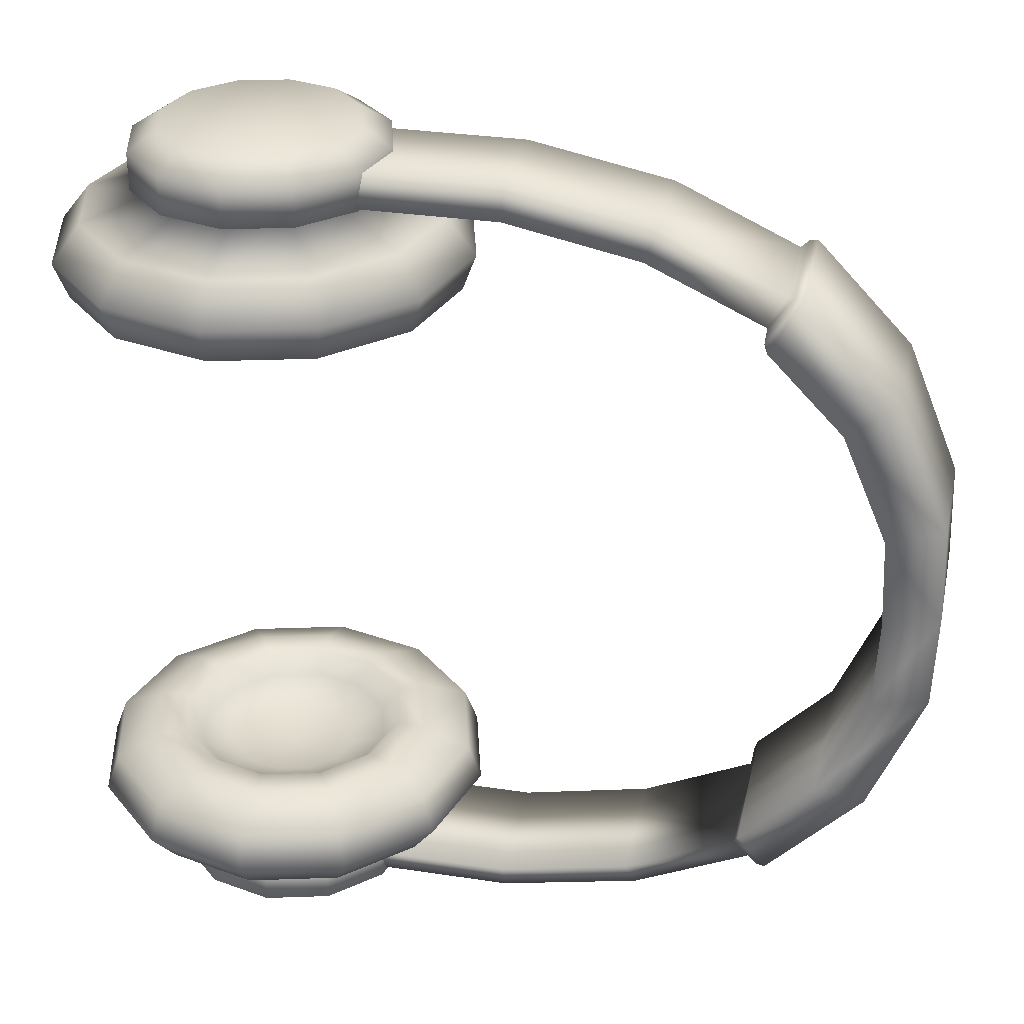
<metadata>
{"format":"obj","ext":"obj","renderer":"f3d","projection":"perspective","resolution":1024,"background":"white","views":[{"elev":31.4,"azim":0.8,"up":"+Z"}]}
</metadata>
<code>
g febg_shop_001_musicprop_03
v 0.1479 -0.1717 0.4293
v 0.3078 -0.1874 0.396
v 0.2865 -0.1996 0.3633
v 0.1626 -0.1582 0.465
v -0.01107 -0.1398 0.4627
v 0.334 -0.05712 0.396
v -0.007868 -0.1239 0.5002
v -0.1788 -0.106 0.4627
v -0.1756 -0.09011 0.5002
v 0.1888 -0.02792 0.465
v 0.3191 -0.03759 0.3633
v 0.1805 -0.00971 0.4293
v 0.01834 0.006375 0.5002
v -0.1494 0.04013 0.5002
v 0.02153 0.02227 0.4627
v -0.1462 0.05603 0.4627
v 0.1805 -0.00971 0.4293
v 0.2865 -0.1996 0.3633
v 0.3191 -0.03759 0.3633
v 0.1479 -0.1717 0.4293
v 0.02153 0.02227 0.4627
v -0.01107 -0.1398 0.4627
v -0.1462 0.05603 0.4627
v -0.1788 -0.106 0.4627
v 0.3217 -0.0215 0.3511
v 0.3191 -0.03759 0.3633
v 0.2865 -0.1996 0.3633
v 0.2826 -0.2155 0.3511
v 0.2857 -0.2203 0.3421
v 0.3264 -0.01823 0.3421
v 0.3755 -0.2391 0.2473
v 0.4164 -0.03559 0.2473
v 0.4313 -0.2495 0.1131
v 0.4719 -0.04763 0.1131
v 0.4365 -0.2497 1.848e-06
v 0.4768 -0.04946 1.848e-06
v 0.4719 -0.04763 -0.1131
v 0.4313 -0.2495 -0.1131
v 0.4164 -0.03559 -0.2473
v 0.3755 -0.2391 -0.2473
v 0.3264 -0.01823 -0.3421
v 0.2857 -0.2203 -0.3421
v 0.3217 -0.0215 -0.3511
v 0.2826 -0.2155 -0.3511
v 0.2865 -0.1996 -0.3633
v 0.3191 -0.03759 -0.3633
v 0.1479 -0.1717 -0.4293
v 0.2865 -0.1996 -0.3633
v 0.3078 -0.1874 -0.396
v 0.1626 -0.1582 -0.465
v -0.01107 -0.1398 -0.4627
v 0.334 -0.05712 -0.396
v -0.007868 -0.1239 -0.5002
v -0.1788 -0.106 -0.4627
v -0.1756 -0.09011 -0.5002
v 0.1888 -0.02792 -0.465
v 0.3191 -0.03759 -0.3633
v 0.1805 -0.00971 -0.4293
v 0.01834 0.006375 -0.5002
v -0.1494 0.04013 -0.5002
v 0.02153 0.02227 -0.4627
v -0.1462 0.05603 -0.4627
v 0.1805 -0.00971 -0.4293
v 0.3191 -0.03759 -0.3633
v 0.2865 -0.1996 -0.3633
v 0.1479 -0.1717 -0.4293
v 0.02153 0.02227 -0.4627
v -0.01107 -0.1398 -0.4627
v -0.1462 0.05603 -0.4627
v -0.1788 -0.106 -0.4627
v 0.3448 -0.04836 -0.4003
v 0.3217 -0.0215 -0.3511
v 0.3191 -0.03759 -0.3633
v 0.334 -0.05712 -0.396
v 0.3549 -0.04913 -0.4017
v 0.3264 -0.01823 -0.3421
v 0.4164 -0.03559 -0.2473
v 0.3143 -0.1996 -0.4003
v 0.3078 -0.1874 -0.396
v 0.2865 -0.1996 -0.3633
v 0.2826 -0.2155 -0.3511
v 0.3239 -0.2028 -0.4017
v 0.2857 -0.2203 -0.3421
v 0.4696 -0.07237 -0.2789
v 0.4719 -0.04763 -0.1131
v 0.4388 -0.2258 -0.2789
v 0.3755 -0.2391 -0.2473
v 0.5343 -0.0849 -0.1173
v 0.4768 -0.04946 1.848e-06
v 0.5032 -0.2392 -0.1173
v 0.4313 -0.2495 -0.1131
v 0.5384 -0.08519 1.848e-06
v 0.5071 -0.2405 1.848e-06
v 0.4365 -0.2497 1.848e-06
v 0.4313 -0.2495 0.1131
v 0.5032 -0.2392 0.1173
v 0.3755 -0.2391 0.2473
v 0.5343 -0.0849 0.1173
v 0.4719 -0.04763 0.1131
v 0.4388 -0.2258 0.2789
v 0.2857 -0.2203 0.3421
v 0.4696 -0.07237 0.2789
v 0.4164 -0.03559 0.2473
v 0.3239 -0.2028 0.4017
v 0.2826 -0.2155 0.3511
v 0.3549 -0.04913 0.4017
v 0.3264 -0.01823 0.3421
v 0.3217 -0.0215 0.3511
v 0.3143 -0.1996 0.4003
v 0.2865 -0.1996 0.3633
v 0.3078 -0.1874 0.396
v 0.334 -0.05712 0.396
v 0.3448 -0.04836 0.4003
v 0.3191 -0.03759 0.3633
v -0.1409 0.05085 -0.4583
v -0.1597 0.0445 -0.4516
v -0.199 0.1035 -0.4516
v -0.1357 -0.03015 -0.4583
v -0.1552 -0.02623 -0.4516
v -0.1858 0.1184 -0.4583
v -0.2624 0.135 -0.4516
v -0.1718 -0.1029 -0.4583
v -0.1867 -0.08972 -0.4516
v -0.2585 0.1545 -0.4583
v -0.3332 0.1305 -0.4516
v -0.2394 -0.1478 -0.4583
v -0.2457 -0.129 -0.4516
v -0.3395 0.1493 -0.4583
v -0.3922 0.09127 -0.4516
v -0.3204 -0.1529 -0.4583
v -0.3165 -0.1334 -0.4516
v -0.4071 0.1044 -0.4583
v -0.4237 0.02778 -0.4516
v -0.3931 -0.1169 -0.4583
v -0.3799 -0.102 -0.4516
v -0.4432 0.0317 -0.4583
v -0.4192 -0.04295 -0.4516
v -0.438 -0.0493 -0.4583
v -0.2585 0.1545 -0.5045
v -0.3395 0.1493 -0.5045
v -0.4071 0.1044 -0.5045
v -0.4432 0.0317 -0.5045
v -0.438 -0.0493 -0.5045
v -0.3931 -0.1169 -0.5045
v -0.1858 0.1184 -0.5045
v -0.3204 -0.1529 -0.5045
v -0.1409 0.05085 -0.5045
v -0.2394 -0.1478 -0.5045
v -0.1357 -0.03015 -0.5045
v -0.1718 -0.1029 -0.5045
v -0.2103 0.09061 -0.5286
v -0.176 0.03901 -0.5286
v -0.1721 -0.02284 -0.5286
v -0.1996 -0.07836 -0.5286
v -0.2512 -0.1127 -0.5286
v -0.3131 -0.1166 -0.5286
v -0.3686 -0.08906 -0.5286
v -0.4029 -0.03746 -0.5286
v -0.4068 0.02439 -0.5286
v -0.3793 0.07991 -0.5286
v -0.3277 0.1142 -0.5286
v -0.2658 0.1181 -0.5286
v -0.04886 0.08186 -0.3793
v -0.1216 0.1913 -0.3793
v -0.1453 0.1645 -0.4243
v -0.08273 0.07044 -0.4243
v -0.04055 -0.0493 -0.3793
v -0.2464 0.2146 -0.4243
v -0.2394 0.2497 -0.3793
v -0.07559 -0.04225 -0.4243
v -0.09893 -0.167 -0.3793
v -0.3591 0.2075 -0.4243
v -0.3705 0.2414 -0.3793
v -0.1258 -0.1434 -0.4243
v -0.2084 -0.2398 -0.3793
v -0.4531 0.145 -0.4243
v -0.48 0.1686 -0.3793
v -0.2198 -0.2059 -0.4243
v -0.3395 -0.2481 -0.3793
v -0.5033 0.0438 -0.4243
v -0.5384 0.05085 -0.3793
v -0.3325 -0.2131 -0.4243
v -0.4573 -0.1897 -0.3793
v -0.4962 -0.06889 -0.4243
v -0.53 -0.08031 -0.3793
v -0.4336 -0.1629 -0.4243
v -0.3922 0.09127 -0.4516
v -0.3332 0.1305 -0.4516
v -0.4237 0.02778 -0.4516
v -0.4192 -0.04295 -0.4516
v -0.2624 0.135 -0.4516
v -0.3799 -0.102 -0.4516
v -0.3165 -0.1334 -0.4516
v -0.199 0.1035 -0.4516
v -0.2457 -0.129 -0.4516
v -0.1597 0.0445 -0.4516
v -0.1867 -0.08972 -0.4516
v -0.1552 -0.02623 -0.4516
v -0.1409 0.05085 0.4583
v -0.1858 0.1184 0.4583
v -0.199 0.1035 0.4516
v -0.1597 0.0445 0.4516
v -0.2624 0.135 0.4516
v -0.1357 -0.03015 0.4583
v -0.1552 -0.02623 0.4516
v -0.2585 0.1545 0.4583
v -0.3332 0.1305 0.4516
v -0.1718 -0.1029 0.4583
v -0.1867 -0.08972 0.4516
v -0.3395 0.1493 0.4583
v -0.3922 0.09127 0.4516
v -0.2394 -0.1478 0.4583
v -0.2457 -0.129 0.4516
v -0.4071 0.1044 0.4583
v -0.4237 0.02778 0.4516
v -0.3204 -0.1529 0.4583
v -0.3165 -0.1334 0.4516
v -0.4432 0.0317 0.4583
v -0.4192 -0.04295 0.4516
v -0.3931 -0.1169 0.4583
v -0.3799 -0.102 0.4516
v -0.438 -0.0493 0.4583
v -0.2394 -0.1478 0.5045
v -0.3204 -0.1529 0.5045
v -0.3931 -0.1169 0.5045
v -0.438 -0.0493 0.5045
v -0.4432 0.0317 0.5045
v -0.4071 0.1044 0.5045
v -0.1718 -0.1029 0.5045
v -0.3395 0.1493 0.5045
v -0.1357 -0.03015 0.5045
v -0.2585 0.1545 0.5045
v -0.1409 0.05085 0.5045
v -0.1858 0.1184 0.5045
v -0.2512 -0.1127 0.5286
v -0.1996 -0.07836 0.5286
v -0.1721 -0.02284 0.5286
v -0.176 0.03901 0.5286
v -0.2103 0.09061 0.5286
v -0.2658 0.1181 0.5286
v -0.3277 0.1142 0.5286
v -0.3793 0.07991 0.5286
v -0.4068 0.02439 0.5286
v -0.4029 -0.03746 0.5286
v -0.3686 -0.08906 0.5286
v -0.3131 -0.1166 0.5286
v -0.04886 0.08186 0.3793
v -0.1453 0.1645 0.4243
v -0.1216 0.1913 0.3793
v -0.08273 0.07044 0.4243
v -0.04055 -0.0493 0.3793
v -0.2464 0.2146 0.4243
v -0.2394 0.2497 0.3793
v -0.07559 -0.04225 0.4243
v -0.09893 -0.167 0.3793
v -0.3591 0.2075 0.4243
v -0.3705 0.2414 0.3793
v -0.1258 -0.1434 0.4243
v -0.2084 -0.2398 0.3793
v -0.4531 0.145 0.4243
v -0.48 0.1686 0.3793
v -0.2198 -0.2059 0.4243
v -0.3395 -0.2481 0.3793
v -0.5033 0.0438 0.4243
v -0.5384 0.05085 0.3793
v -0.3325 -0.2131 0.4243
v -0.4573 -0.1897 0.3793
v -0.4962 -0.06889 0.4243
v -0.53 -0.08031 0.3793
v -0.4336 -0.1629 0.4243
v -0.3922 0.09127 0.4516
v -0.3332 0.1305 0.4516
v -0.4237 0.02778 0.4516
v -0.4192 -0.04295 0.4516
v -0.2624 0.135 0.4516
v -0.3799 -0.102 0.4516
v -0.3165 -0.1334 0.4516
v -0.199 0.1035 0.4516
v -0.2457 -0.129 0.4516
v -0.1597 0.0445 0.4516
v -0.1867 -0.08972 0.4516
v -0.1552 -0.02623 0.4516
v -0.06473 0.07651 -0.3344
v -0.1327 0.1787 -0.3344
v -0.1216 0.1913 -0.3793
v -0.04886 0.08186 -0.3793
v -0.2394 0.2497 -0.3793
v -0.05697 -0.046 -0.3344
v -0.04055 -0.0493 -0.3793
v -0.2427 0.2333 -0.3344
v -0.3705 0.2414 -0.3793
v -0.1115 -0.156 -0.3344
v -0.09893 -0.167 -0.3793
v -0.3652 0.2255 -0.3344
v -0.48 0.1686 -0.3793
v -0.2137 -0.2239 -0.3344
v -0.2084 -0.2398 -0.3793
v -0.4674 0.1575 -0.3344
v -0.5384 0.05085 -0.3793
v -0.3362 -0.2317 -0.3344
v -0.3395 -0.2481 -0.3793
v -0.5219 0.04755 -0.3344
v -0.53 -0.08031 -0.3793
v -0.4462 -0.1772 -0.3344
v -0.4573 -0.1897 -0.3793
v -0.5142 -0.07496 -0.3344
v -0.2323 -0.1689 -0.3102
v -0.3248 -0.1748 -0.3102
v -0.4078 -0.1336 -0.3102
v -0.4591 -0.05642 -0.3102
v -0.465 0.03609 -0.3102
v -0.4238 0.1191 -0.3102
v -0.1551 -0.1176 -0.3102
v -0.3466 0.1705 -0.3102
v -0.1139 -0.03455 -0.3102
v -0.2541 0.1763 -0.3102
v -0.1198 0.05796 -0.3102
v -0.1711 0.1351 -0.3102
v -0.1815 -0.09431 -0.3102
v -0.1484 -0.0276 -0.3102
v -0.1531 0.04672 -0.3102
v -0.1944 0.1087 -0.3102
v -0.2611 0.1418 -0.3102
v -0.3354 0.1371 -0.3102
v -0.2435 -0.1355 -0.3102
v -0.3974 0.09586 -0.3102
v -0.3178 -0.1403 -0.3102
v -0.4305 0.02915 -0.3102
v -0.3845 -0.1072 -0.3102
v -0.4258 -0.04517 -0.3102
v -0.3283 0.1159 -0.3362
v -0.3806 0.08109 -0.3362
v -0.4086 0.02474 -0.3362
v -0.4046 -0.03803 -0.3362
v -0.3698 -0.09041 -0.3362
v -0.3134 -0.1184 -0.3362
v -0.2655 0.1199 -0.3362
v -0.2506 -0.1144 -0.3362
v -0.2091 0.09196 -0.3362
v -0.1983 -0.07955 -0.3362
v -0.1743 0.03958 -0.3362
v -0.1703 -0.02319 -0.3362
v -0.3045 -0.07414 -0.3517
v -0.265 -0.07164 -0.3517
v -0.2321 -0.04974 -0.3517
v -0.2145 -0.0143 -0.3517
v -0.2894 0.000774 -0.3623
v -0.34 -0.05657 -0.3517
v -0.217 0.02518 -0.3517
v -0.2389 0.05812 -0.3517
v -0.3619 -0.02363 -0.3517
v -0.2744 0.07569 -0.3517
v -0.3644 0.01585 -0.3517
v -0.3139 0.07319 -0.3517
v -0.3468 0.05128 -0.3517
v -0.06473 0.07651 0.3344
v -0.04886 0.08186 0.3793
v -0.1216 0.1913 0.3793
v -0.05697 -0.046 0.3344
v -0.04055 -0.0493 0.3793
v -0.1327 0.1787 0.3344
v -0.2394 0.2497 0.3793
v -0.1115 -0.156 0.3344
v -0.09893 -0.167 0.3793
v -0.2427 0.2333 0.3344
v -0.3705 0.2414 0.3793
v -0.2137 -0.2239 0.3344
v -0.2084 -0.2398 0.3793
v -0.3652 0.2255 0.3344
v -0.48 0.1686 0.3793
v -0.3362 -0.2317 0.3344
v -0.3395 -0.2481 0.3793
v -0.4674 0.1575 0.3344
v -0.5384 0.05085 0.3793
v -0.4462 -0.1772 0.3344
v -0.4573 -0.1897 0.3793
v -0.5219 0.04755 0.3344
v -0.53 -0.08031 0.3793
v -0.5142 -0.07496 0.3344
v -0.2541 0.1763 0.3102
v -0.3466 0.1705 0.3102
v -0.4238 0.1191 0.3102
v -0.465 0.03609 0.3102
v -0.4591 -0.05642 0.3102
v -0.4078 -0.1336 0.3102
v -0.1711 0.1351 0.3102
v -0.3248 -0.1748 0.3102
v -0.1198 0.05796 0.3102
v -0.2323 -0.1689 0.3102
v -0.1139 -0.03455 0.3102
v -0.1551 -0.1176 0.3102
v -0.2611 0.1418 0.3102
v -0.1944 0.1087 0.3102
v -0.1531 0.04672 0.3102
v -0.1484 -0.0276 0.3102
v -0.1815 -0.09431 0.3102
v -0.2435 -0.1355 0.3102
v -0.3354 0.1371 0.3102
v -0.3178 -0.1403 0.3102
v -0.3974 0.09586 0.3102
v -0.3845 -0.1072 0.3102
v -0.4305 0.02915 0.3102
v -0.4258 -0.04517 0.3102
v -0.3283 0.1159 0.3362
v -0.3806 0.08109 0.3362
v -0.4086 0.02474 0.3362
v -0.4046 -0.03803 0.3362
v -0.3698 -0.09041 0.3362
v -0.3134 -0.1184 0.3362
v -0.2655 0.1199 0.3362
v -0.2506 -0.1144 0.3362
v -0.2091 0.09196 0.3362
v -0.1983 -0.07955 0.3362
v -0.1743 0.03958 0.3362
v -0.1703 -0.02319 0.3362
v -0.3139 0.07319 0.3517
v -0.2744 0.07569 0.3517
v -0.2389 0.05812 0.3517
v -0.217 0.02518 0.3517
v -0.2894 0.000774 0.3623
v -0.3468 0.05128 0.3517
v -0.2145 -0.0143 0.3517
v -0.2321 -0.04974 0.3517
v -0.3644 0.01585 0.3517
v -0.265 -0.07164 0.3517
v -0.3619 -0.02363 0.3517
v -0.3045 -0.07414 0.3517
v -0.34 -0.05657 0.3517
g febg_shop_001_musicprop_03_0
f 3 2 1
f 2 4 1
f 5 1 4
f 2 6 4
f 7 5 4
f 8 5 7
f 9 8 7
f 6 10 4
f 7 4 10
f 6 11 10
f 11 12 10
f 9 7 13
f 13 7 10
f 13 10 12
f 14 9 13
f 15 13 12
f 14 13 15
f 16 14 15
f 19 18 17
f 18 20 17
f 21 17 20
f 22 21 20
f 23 21 22
f 24 23 22
f 27 26 25
f 28 27 25
f 29 28 25
f 30 29 25
f 31 29 30
f 32 31 30
f 33 31 32
f 34 33 32
f 35 33 34
f 36 35 34
f 35 36 37
f 38 35 37
f 38 37 39
f 40 38 39
f 40 39 41
f 42 40 41
f 42 41 43
f 44 42 43
f 45 44 43
f 46 45 43
f 49 48 47
f 50 49 47
f 47 51 50
f 52 49 50
f 51 53 50
f 51 54 53
f 54 55 53
f 56 52 50
f 50 53 56
f 57 52 56
f 58 57 56
f 53 55 59
f 53 59 56
f 56 59 58
f 55 60 59
f 59 61 58
f 59 60 61
f 60 62 61
f 65 64 63
f 66 65 63
f 63 67 66
f 67 68 66
f 67 69 68
f 69 70 68
f 73 72 71
f 74 73 71
f 71 72 75
f 72 76 75
f 76 77 75
f 74 71 78
f 71 75 78
f 79 74 78
f 80 79 78
f 81 80 78
f 78 82 81
f 75 82 78
f 82 83 81
f 77 84 75
f 75 84 82
f 77 85 84
f 82 86 83
f 84 86 82
f 86 87 83
f 85 88 84
f 84 88 86
f 85 89 88
f 86 90 87
f 88 90 86
f 90 91 87
f 89 92 88
f 88 92 90
f 90 93 91
f 92 93 90
f 93 94 91
f 94 93 95
f 93 96 95
f 93 92 96
f 95 96 97
f 92 89 98
f 92 98 96
f 89 99 98
f 96 100 97
f 96 98 100
f 97 100 101
f 98 99 102
f 98 102 100
f 99 103 102
f 100 104 101
f 100 102 104
f 101 104 105
f 102 103 106
f 102 106 104
f 103 107 106
f 107 108 106
f 104 109 105
f 104 106 109
f 110 105 109
f 111 110 109
f 112 111 109
f 108 113 106
f 106 113 109
f 113 112 109
f 108 114 113
f 114 112 113
f 117 116 115
f 115 116 118
f 116 119 118
f 120 117 115
f 121 117 120
f 118 119 122
f 119 123 122
f 124 121 120
f 125 121 124
f 122 123 126
f 123 127 126
f 128 125 124
f 129 125 128
f 126 127 130
f 127 131 130
f 132 129 128
f 133 129 132
f 130 131 134
f 131 135 134
f 136 133 132
f 137 133 136
f 135 137 138
f 134 135 138
f 138 137 136
f 128 124 139
f 132 128 140
f 140 128 139
f 136 132 141
f 141 132 140
f 138 136 142
f 142 136 141
f 134 138 143
f 143 138 142
f 130 134 144
f 144 134 143
f 139 124 145
f 124 120 145
f 146 130 144
f 126 130 146
f 145 120 147
f 120 115 147
f 148 126 146
f 122 126 148
f 147 115 149
f 115 118 149
f 118 122 150
f 150 122 148
f 149 118 150
f 139 145 151
f 145 147 152
f 151 145 152
f 147 149 153
f 152 147 153
f 149 150 154
f 153 149 154
f 150 148 155
f 154 150 155
f 148 146 156
f 155 148 156
f 156 146 157
f 156 157 155
f 146 144 157
f 155 157 158
f 157 144 158
f 154 155 158
f 144 143 158
f 154 158 159
f 158 143 159
f 153 154 159
f 143 142 159
f 153 159 160
f 159 142 160
f 152 153 160
f 142 141 160
f 152 160 161
f 160 141 161
f 151 152 161
f 141 140 161
f 151 161 162
f 161 140 162
f 162 139 151
f 140 139 162
f 165 164 163
f 166 165 163
f 166 163 167
f 165 168 164
f 168 169 164
f 170 166 167
f 170 167 171
f 168 172 169
f 172 173 169
f 174 170 171
f 174 171 175
f 172 176 173
f 176 177 173
f 178 174 175
f 178 175 179
f 176 180 177
f 180 181 177
f 182 178 179
f 182 179 183
f 180 184 181
f 184 185 181
f 186 183 185
f 186 182 183
f 184 186 185
f 187 176 172
f 188 187 172
f 187 189 176
f 189 180 176
f 188 172 168
f 189 190 180
f 190 184 180
f 191 188 168
f 190 192 184
f 192 186 184
f 191 168 165
f 192 193 186
f 193 182 186
f 194 191 165
f 193 195 182
f 194 165 166
f 195 178 182
f 196 194 166
f 195 197 178
f 196 166 170
f 197 174 178
f 198 196 170
f 198 170 174
f 197 198 174
f 201 200 199
f 202 201 199
f 201 203 200
f 202 199 204
f 205 202 204
f 203 206 200
f 203 207 206
f 205 204 208
f 209 205 208
f 207 210 206
f 207 211 210
f 209 208 212
f 213 209 212
f 211 214 210
f 211 215 214
f 213 212 216
f 217 213 216
f 215 218 214
f 215 219 218
f 217 216 220
f 221 217 220
f 219 221 222
f 219 222 218
f 221 220 222
f 212 208 223
f 216 212 224
f 212 223 224
f 220 216 225
f 216 224 225
f 222 220 226
f 220 225 226
f 218 222 227
f 222 226 227
f 214 218 228
f 218 227 228
f 208 229 223
f 208 204 229
f 214 228 230
f 210 214 230
f 204 231 229
f 204 199 231
f 210 230 232
f 206 210 232
f 199 233 231
f 199 200 233
f 200 206 234
f 206 232 234
f 200 234 233
f 223 229 235
f 229 231 236
f 229 236 235
f 231 233 237
f 231 237 236
f 233 234 238
f 233 238 237
f 234 232 239
f 234 239 238
f 232 230 240
f 232 240 239
f 230 241 240
f 241 239 240
f 238 239 241
f 230 228 241
f 242 238 241
f 228 242 241
f 237 238 242
f 228 227 242
f 243 237 242
f 227 243 242
f 236 237 243
f 227 226 243
f 244 236 243
f 226 244 243
f 226 225 244
f 235 236 244
f 225 245 244
f 245 235 244
f 225 224 245
f 245 246 235
f 224 246 245
f 223 235 246
f 224 223 246
f 249 248 247
f 248 250 247
f 247 250 251
f 252 248 249
f 253 252 249
f 250 254 251
f 251 254 255
f 256 252 253
f 257 256 253
f 254 258 255
f 255 258 259
f 260 256 257
f 261 260 257
f 258 262 259
f 259 262 263
f 264 260 261
f 265 264 261
f 262 266 263
f 263 266 267
f 268 264 265
f 269 268 265
f 267 270 269
f 266 270 267
f 270 268 269
f 260 271 256
f 271 272 256
f 273 271 260
f 264 273 260
f 256 272 252
f 274 273 264
f 268 274 264
f 272 275 252
f 276 274 268
f 270 276 268
f 252 275 248
f 277 276 270
f 266 277 270
f 275 278 248
f 279 277 266
f 248 278 250
f 262 279 266
f 278 280 250
f 281 279 262
f 250 280 254
f 258 281 262
f 280 282 254
f 282 281 258
f 254 282 258
f 285 284 283
f 286 285 283
f 285 287 284
f 286 283 288
f 289 286 288
f 287 290 284
f 287 291 290
f 289 288 292
f 293 289 292
f 291 294 290
f 291 295 294
f 293 292 296
f 297 293 296
f 295 298 294
f 295 299 298
f 297 296 300
f 301 297 300
f 299 302 298
f 299 303 302
f 301 300 304
f 305 301 304
f 303 305 306
f 303 306 302
f 305 304 306
f 296 292 307
f 300 296 308
f 296 307 308
f 304 300 309
f 300 308 309
f 306 304 310
f 304 309 310
f 302 306 311
f 306 310 311
f 298 302 312
f 302 311 312
f 292 313 307
f 292 288 313
f 298 312 314
f 294 298 314
f 288 315 313
f 288 283 315
f 294 314 316
f 290 294 316
f 283 317 315
f 283 284 317
f 284 290 318
f 290 316 318
f 284 318 317
f 307 313 319
f 313 315 320
f 319 313 320
f 315 317 321
f 320 315 321
f 317 318 322
f 321 317 322
f 318 316 323
f 322 318 323
f 316 314 324
f 323 316 324
f 325 307 319
f 308 307 325
f 324 314 326
f 314 312 326
f 327 308 325
f 309 308 327
f 326 312 328
f 312 311 328
f 329 309 327
f 310 309 329
f 311 310 330
f 328 311 330
f 330 310 329
f 323 324 331
f 324 326 332
f 331 324 332
f 326 328 333
f 332 326 333
f 328 330 334
f 333 328 334
f 330 329 335
f 334 330 335
f 329 327 336
f 335 329 336
f 337 323 331
f 322 323 337
f 336 327 338
f 327 325 338
f 339 322 337
f 321 322 339
f 338 325 340
f 325 319 340
f 341 321 339
f 320 321 341
f 319 320 342
f 340 319 342
f 342 320 341
f 335 336 343
f 336 338 344
f 343 336 344
f 338 340 345
f 344 338 345
f 340 342 346
f 345 340 346
f 345 347 344
f 344 347 343
f 346 347 345
f 343 347 348
f 348 335 343
f 349 347 346
f 346 342 349
f 342 341 349
f 334 335 348
f 349 341 350
f 350 347 349
f 341 339 350
f 351 334 348
f 348 347 351
f 333 334 351
f 350 339 352
f 352 347 350
f 339 337 352
f 353 333 351
f 351 347 353
f 332 333 353
f 352 337 354
f 354 347 352
f 337 331 354
f 355 332 353
f 353 347 355
f 355 347 354
f 331 332 355
f 354 331 355
f 358 357 356
f 356 357 359
f 357 360 359
f 361 358 356
f 362 358 361
f 359 360 363
f 360 364 363
f 365 362 361
f 366 362 365
f 363 364 367
f 364 368 367
f 369 366 365
f 370 366 369
f 367 368 371
f 368 372 371
f 373 370 369
f 374 370 373
f 371 372 375
f 372 376 375
f 377 374 373
f 378 374 377
f 376 378 379
f 375 376 379
f 379 378 377
f 369 365 380
f 373 369 381
f 381 369 380
f 377 373 382
f 382 373 381
f 379 377 383
f 383 377 382
f 375 379 384
f 384 379 383
f 371 375 385
f 385 375 384
f 380 365 386
f 365 361 386
f 387 371 385
f 367 371 387
f 386 361 388
f 361 356 388
f 389 367 387
f 363 367 389
f 388 356 390
f 356 359 390
f 359 363 391
f 391 363 389
f 390 359 391
f 380 386 392
f 386 388 393
f 386 393 392
f 388 390 394
f 388 394 393
f 390 391 395
f 390 395 394
f 391 389 396
f 391 396 395
f 389 387 397
f 389 397 396
f 380 392 398
f 381 380 398
f 387 399 397
f 387 385 399
f 381 398 400
f 382 381 400
f 385 401 399
f 385 384 401
f 382 400 402
f 383 382 402
f 384 383 403
f 384 403 401
f 383 402 403
f 398 392 404
f 400 398 405
f 398 404 405
f 402 400 406
f 400 405 406
f 403 402 407
f 402 406 407
f 401 403 408
f 403 407 408
f 399 401 409
f 401 408 409
f 392 410 404
f 392 393 410
f 399 409 411
f 397 399 411
f 393 412 410
f 393 394 412
f 397 411 413
f 396 397 413
f 394 414 412
f 394 395 414
f 395 396 415
f 396 413 415
f 395 415 414
f 404 410 416
f 410 412 417
f 410 417 416
f 412 414 418
f 412 418 417
f 414 415 419
f 414 419 418
f 420 417 418
f 420 416 417
f 420 418 419
f 420 421 416
f 404 416 421
f 420 419 422
f 415 422 419
f 415 413 422
f 405 404 421
f 413 423 422
f 420 422 423
f 413 411 423
f 405 421 424
f 420 424 421
f 406 405 424
f 411 425 423
f 420 423 425
f 411 409 425
f 406 424 426
f 420 426 424
f 407 406 426
f 409 427 425
f 420 425 427
f 409 408 427
f 407 426 428
f 420 428 426
f 420 427 428
f 408 407 428
f 408 428 427

</code>
